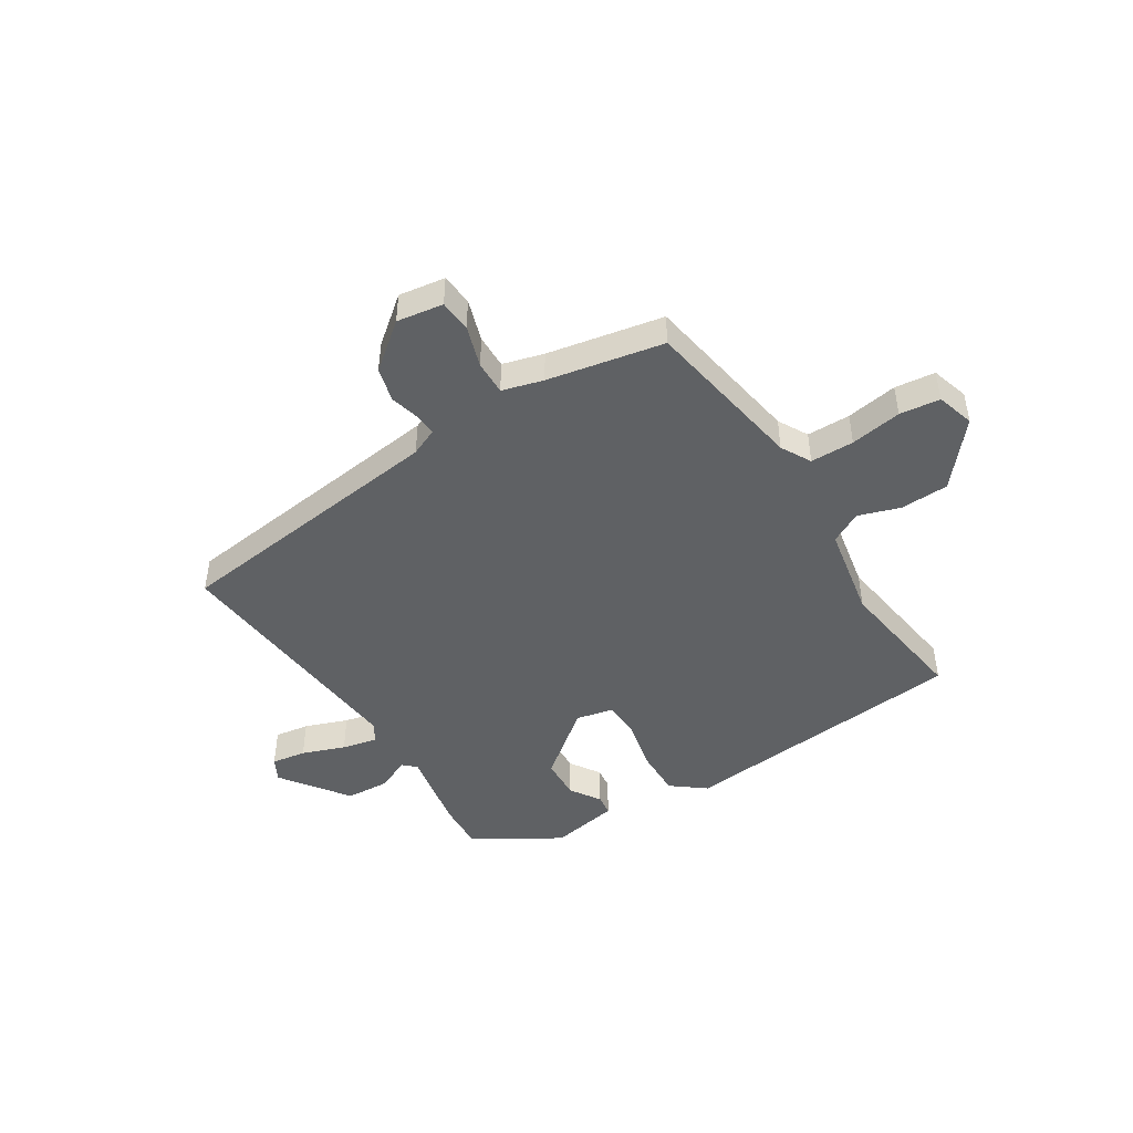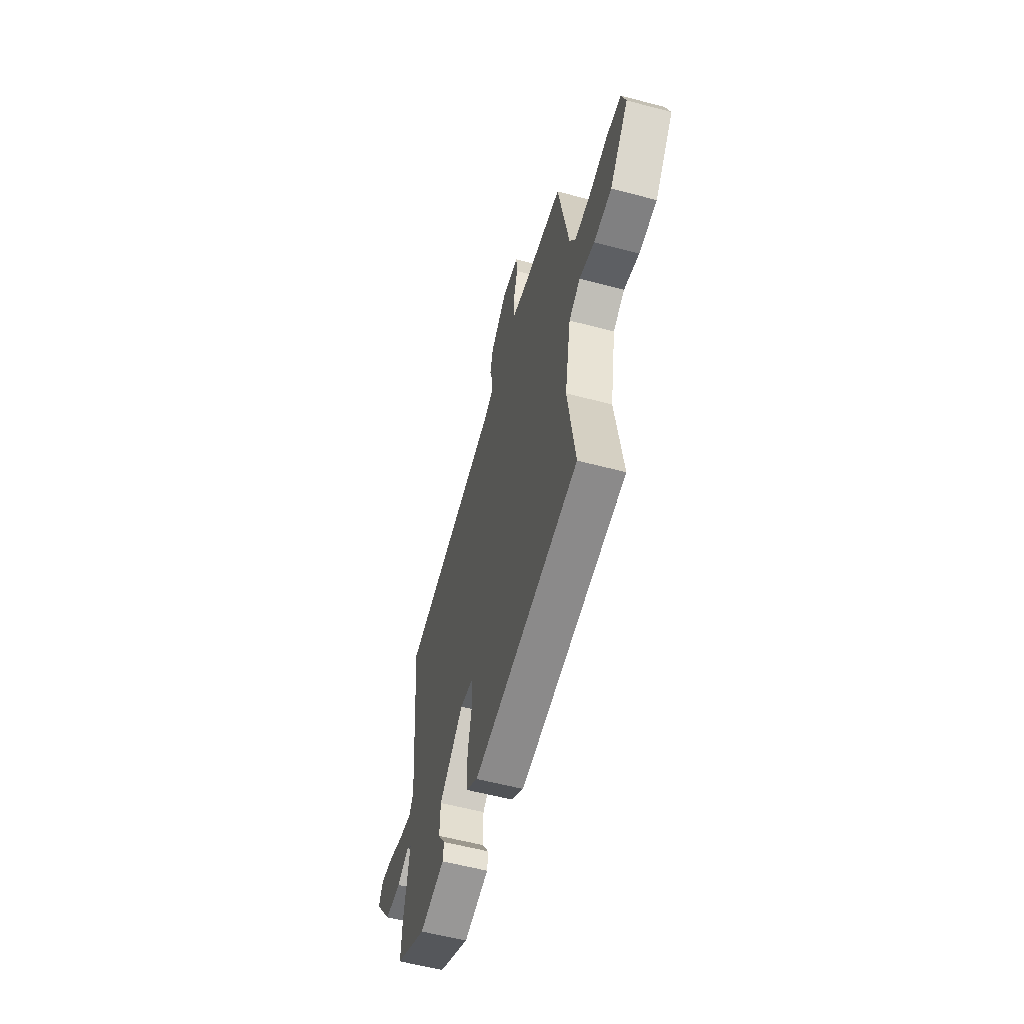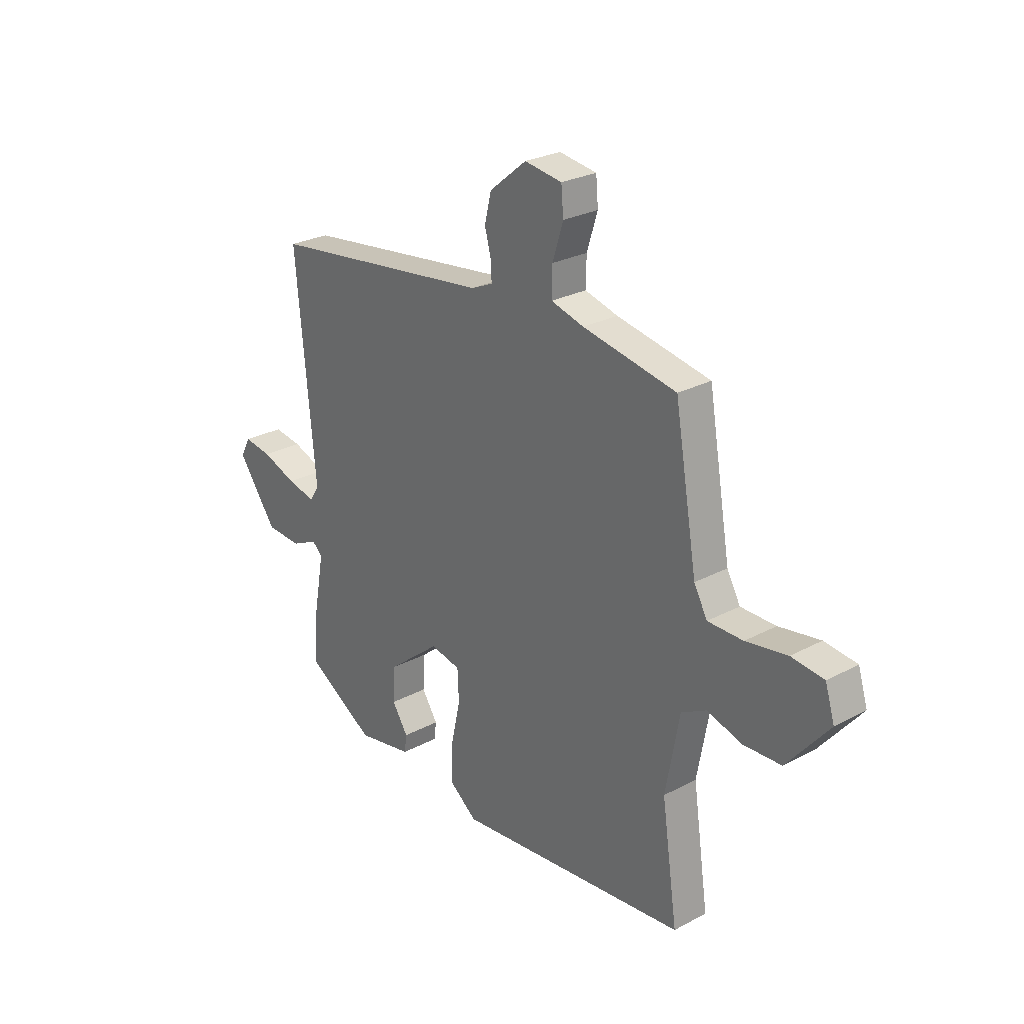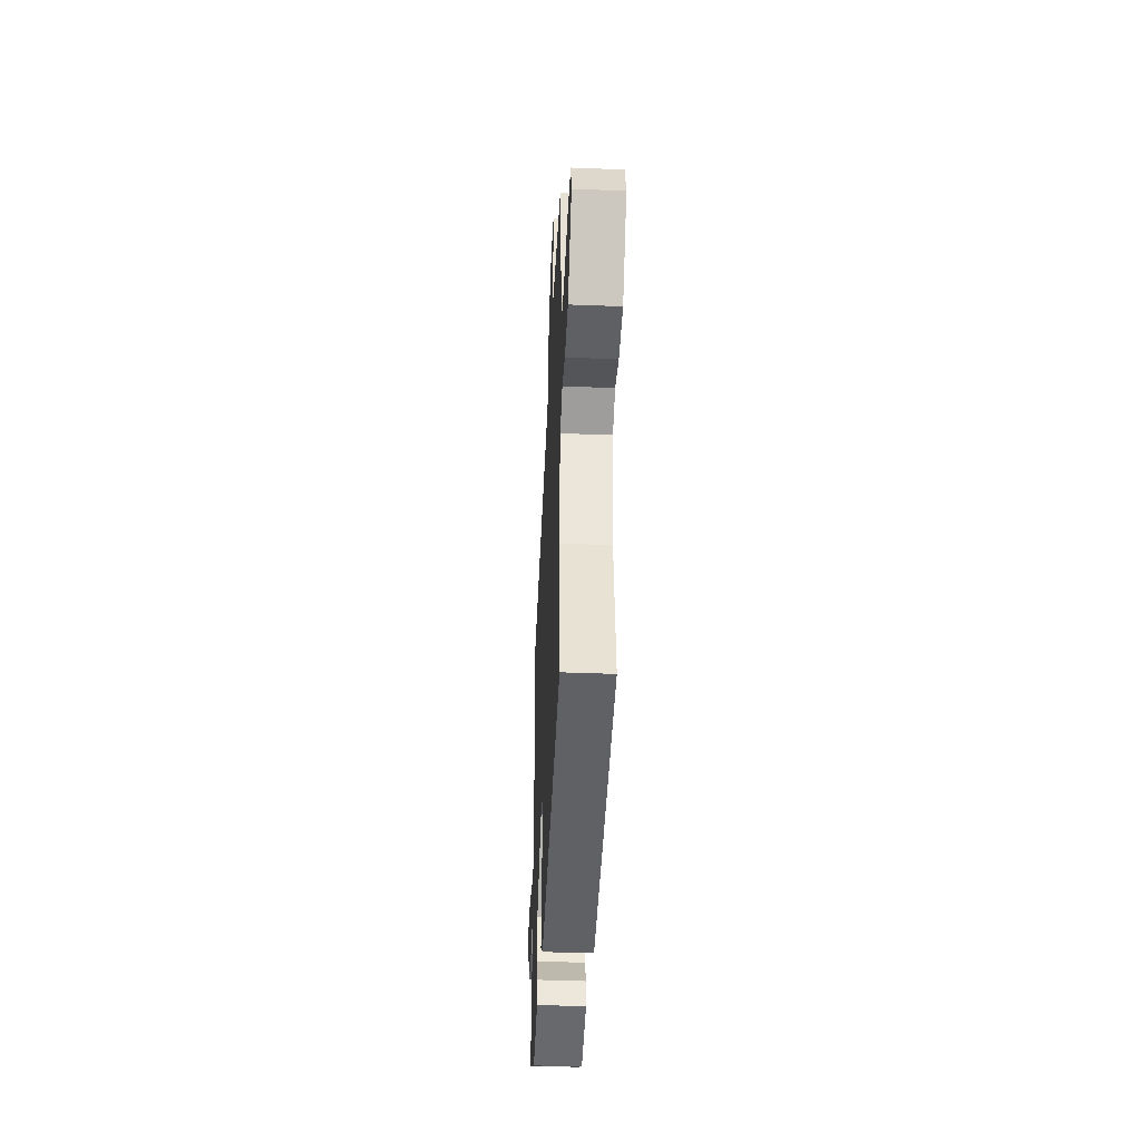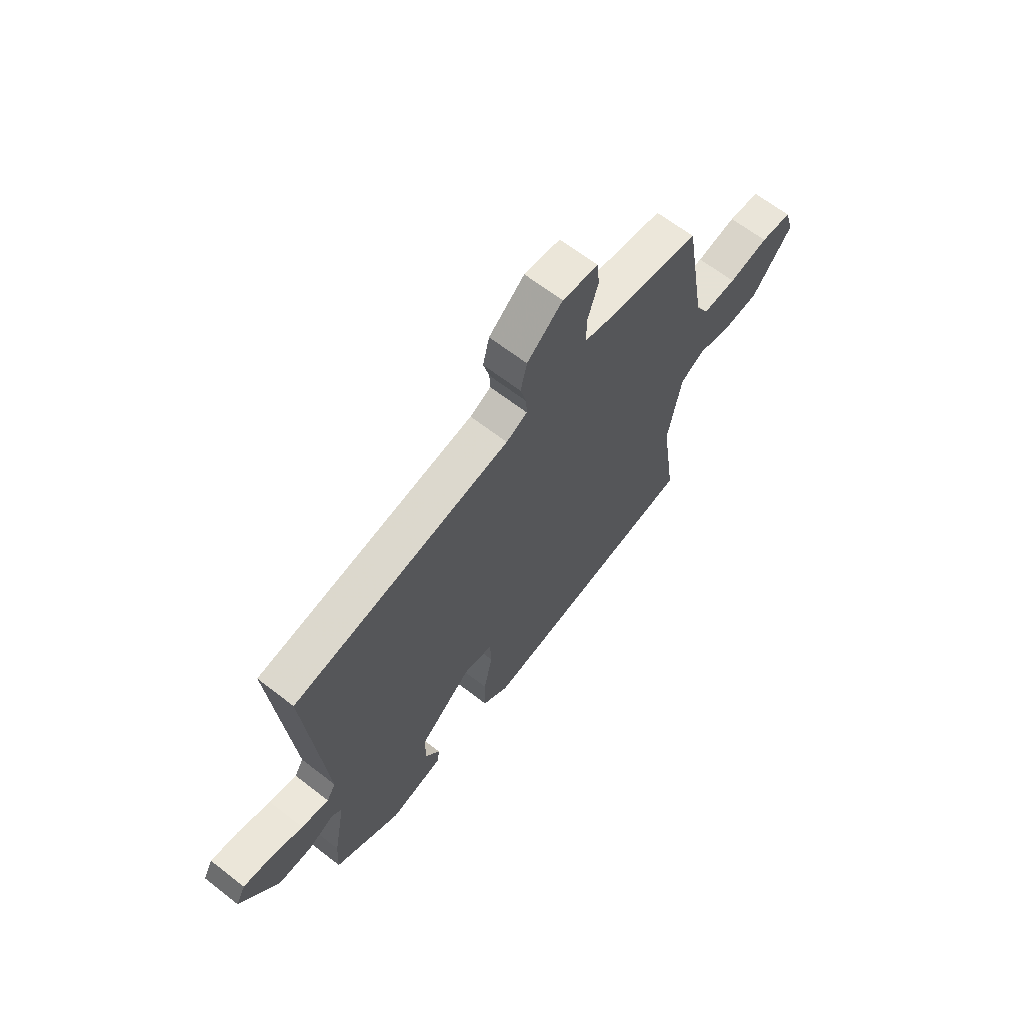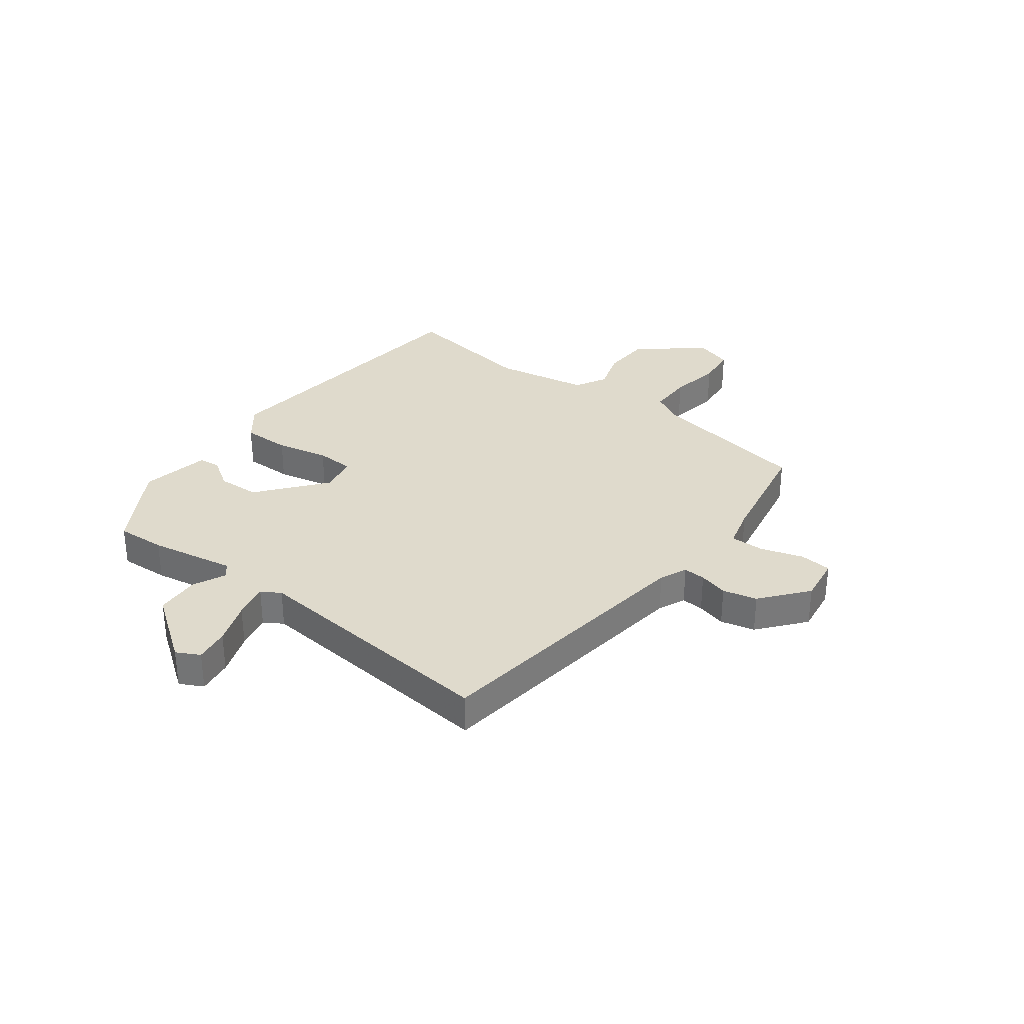
<metadata>
{"format":"obj","ext":"obj","renderer":"f3d","projection":"perspective","resolution":1024,"background":"white","views":[{"elev":-46.0,"azim":31.8,"up":"+Y"},{"elev":-57.5,"azim":74.6,"up":"+Z"},{"elev":26.7,"azim":50.2,"up":"+Z"},{"elev":-41.9,"azim":87.3,"up":"+Z"},{"elev":64.9,"azim":-52.0,"up":"+Z"},{"elev":32.5,"azim":-52.9,"up":"+Y"}]}
</metadata>
<code>
v -0.508 0.07 0.46
v -0.002 0.07 0.527
v 0.047 0.07 0.549
v 0.045 0.07 0.589
v 0.031 0.07 0.642
v 0.046 0.07 0.704
v 0.129 0.07 0.772
v 0.213 0.07 0.76
v 0.218 0.07 0.702
v 0.194 0.07 0.626
v 0.193 0.07 0.564
v 0.267 0.07 0.544
v 0.477 0.07 0.505
v 0.528 0.07 0.21
v 0.558 0.07 0.156
v 0.637 0.07 0.156
v 0.73 0.07 0.172
v 0.803 0.07 0.164
v 0.824 0.07 0.096
v 0.73 0.07 -0.018
v 0.642 0.07 -0.022
v 0.567 0.07 0.002
v 0.51 0.07 -0.029
v 0.479 0.07 -0.199
v 0.515 0.07 -0.445
v -0.011 0.07 -0.502
v -0.072 0.07 -0.455
v -0.071 0.07 -0.368
v -0.05 0.07 -0.273
v -0.053 0.07 -0.204
v -0.121 0.07 -0.19
v -0.242 0.07 -0.288
v -0.245 0.07 -0.364
v -0.209 0.07 -0.419
v -0.214 0.07 -0.458
v -0.339 0.07 -0.482
v -0.495 0.07 -0.389
v -0.49 0.07 -0.3
v -0.462 0.07 -0.146
v -0.485 0.07 -0.125
v -0.545 0.07 -0.153
v -0.625 0.07 -0.149
v -0.713 0.07 -0.028
v -0.691 0.07 0.014
v -0.628 0.07 0.005
v -0.55 0.07 -0.023
v -0.486 0.07 -0.037
v -0.465 0.07 -0.003
v -0.508 0 0.46
v -0.002 0 0.527
v 0.047 0 0.549
v 0.045 0 0.589
v 0.031 0 0.642
v 0.046 0 0.704
v 0.129 0 0.772
v 0.213 0 0.76
v 0.218 0 0.702
v 0.194 0 0.626
v 0.193 0 0.564
v 0.267 0 0.544
v 0.477 0 0.505
v 0.528 0 0.21
v 0.558 0 0.156
v 0.637 0 0.156
v 0.73 0 0.172
v 0.803 0 0.164
v 0.824 0 0.096
v 0.73 0 -0.018
v 0.642 0 -0.022
v 0.567 0 0.002
v 0.51 0 -0.029
v 0.479 0 -0.199
v 0.515 0 -0.445
v -0.011 0 -0.502
v -0.072 0 -0.455
v -0.071 0 -0.368
v -0.05 0 -0.273
v -0.053 0 -0.204
v -0.121 0 -0.19
v -0.242 0 -0.288
v -0.245 0 -0.364
v -0.209 0 -0.419
v -0.214 0 -0.458
v -0.339 0 -0.482
v -0.495 0 -0.389
v -0.49 0 -0.3
v -0.462 0 -0.146
v -0.485 0 -0.125
v -0.545 0 -0.153
v -0.625 0 -0.149
v -0.713 0 -0.028
v -0.691 0 0.014
v -0.628 0 0.005
v -0.55 0 -0.023
v -0.486 0 -0.037
v -0.465 0 -0.003
f 44 45 46
f 43 44 46
f 42 43 46
f 41 42 46
f 40 41 46
f 39 40 46 47
f 37 38 39
f 36 37 39
f 35 36 39
f 34 35 39
f 33 34 39
f 39 47 48
f 33 39 48
f 32 33 48
f 27 28 29
f 26 27 29
f 25 26 29
f 24 25 29
f 23 24 29 30
f 22 23 30 31
f 20 21 22
f 19 20 22
f 18 19 22
f 17 18 22
f 16 17 22
f 15 16 22 31
f 12 13 14
f 14 15 31
f 12 14 31
f 11 12 31
f 8 9 10
f 7 8 10
f 6 7 10
f 5 6 10
f 4 5 10
f 3 4 10 11
f 31 32 48
f 11 31 48
f 3 11 48
f 2 3 48
f 1 2 48
f 94 93 92
f 94 92 91
f 94 91 90
f 94 90 89
f 94 89 88
f 95 94 88 87
f 87 86 85
f 87 85 84
f 87 84 83
f 87 83 82
f 87 82 81
f 96 95 87
f 96 87 81
f 96 81 80
f 77 76 75
f 77 75 74
f 77 74 73
f 77 73 72
f 78 77 72 71
f 79 78 71 70
f 70 69 68
f 70 68 67
f 70 67 66
f 70 66 65
f 70 65 64
f 79 70 64 63
f 62 61 60
f 79 63 62
f 79 62 60
f 79 60 59
f 58 57 56
f 58 56 55
f 58 55 54
f 58 54 53
f 58 53 52
f 59 58 52 51
f 96 80 79
f 96 79 59
f 96 59 51
f 96 51 50
f 96 50 49
f 1 49 50 2
f 2 50 51 3
f 3 51 52 4
f 4 52 53 5
f 5 53 54 6
f 6 54 55 7
f 7 55 56 8
f 8 56 57 9
f 9 57 58 10
f 10 58 59 11
f 11 59 60 12
f 12 60 61 13
f 13 61 62 14
f 14 62 63 15
f 15 63 64 16
f 16 64 65 17
f 17 65 66 18
f 18 66 67 19
f 19 67 68 20
f 20 68 69 21
f 21 69 70 22
f 22 70 71 23
f 23 71 72 24
f 24 72 73 25
f 25 73 74 26
f 26 74 75 27
f 27 75 76 28
f 28 76 77 29
f 29 77 78 30
f 30 78 79 31
f 31 79 80 32
f 32 80 81 33
f 33 81 82 34
f 34 82 83 35
f 35 83 84 36
f 36 84 85 37
f 37 85 86 38
f 38 86 87 39
f 39 87 88 40
f 40 88 89 41
f 41 89 90 42
f 42 90 91 43
f 43 91 92 44
f 44 92 93 45
f 45 93 94 46
f 46 94 95 47
f 47 95 96 48
f 48 96 49 1

</code>
